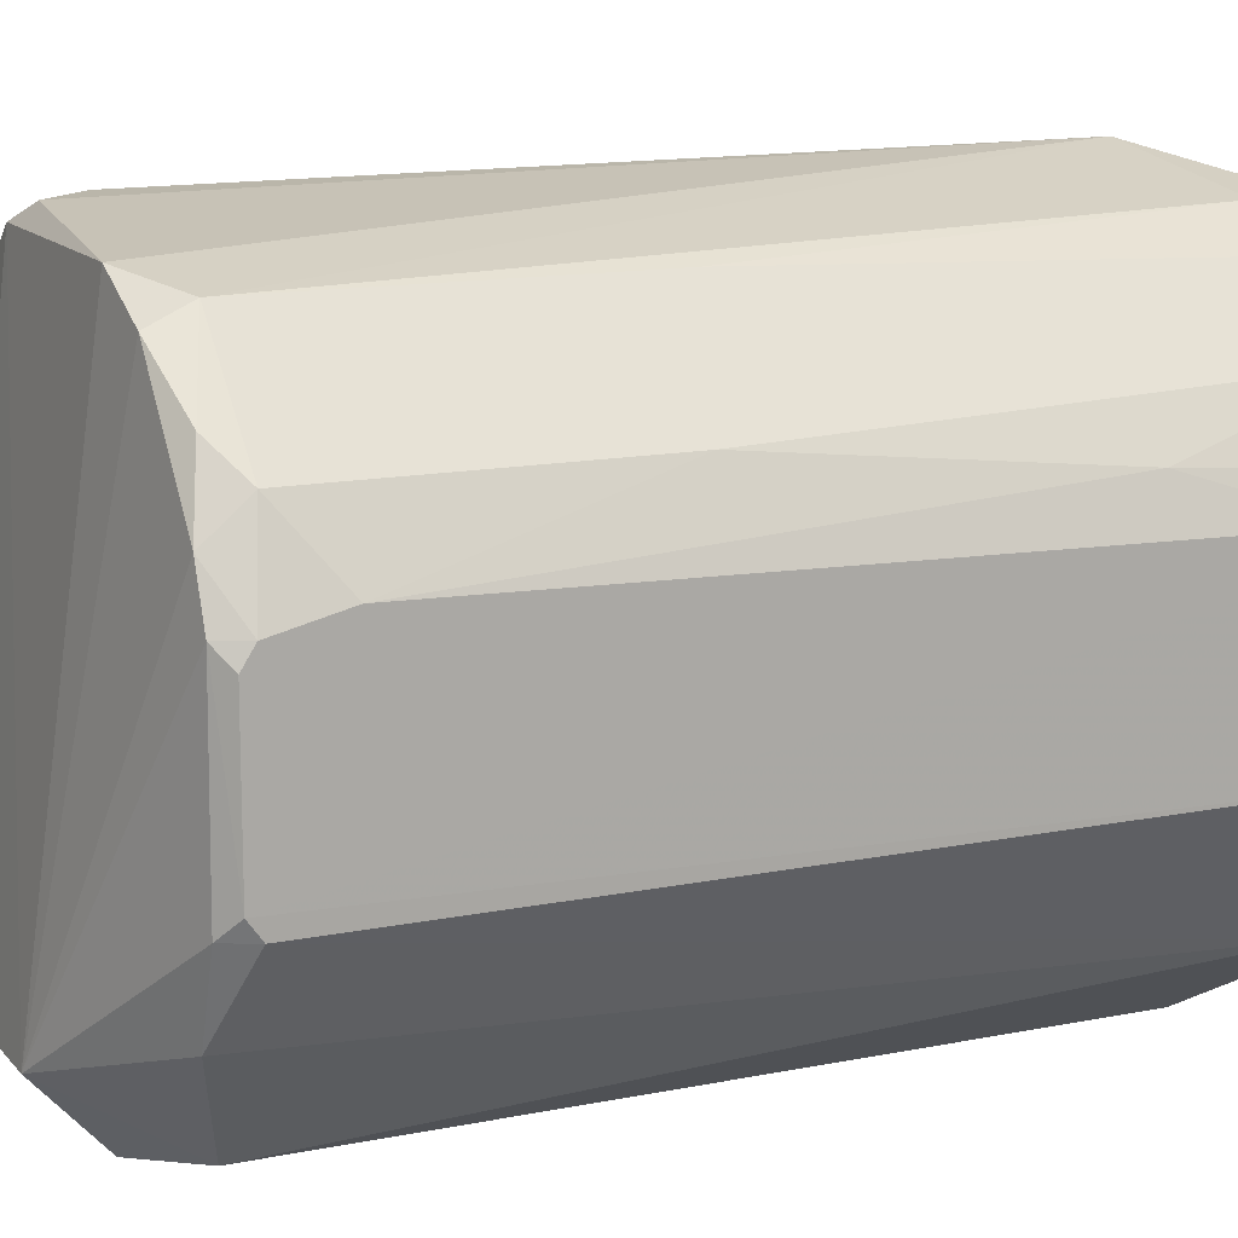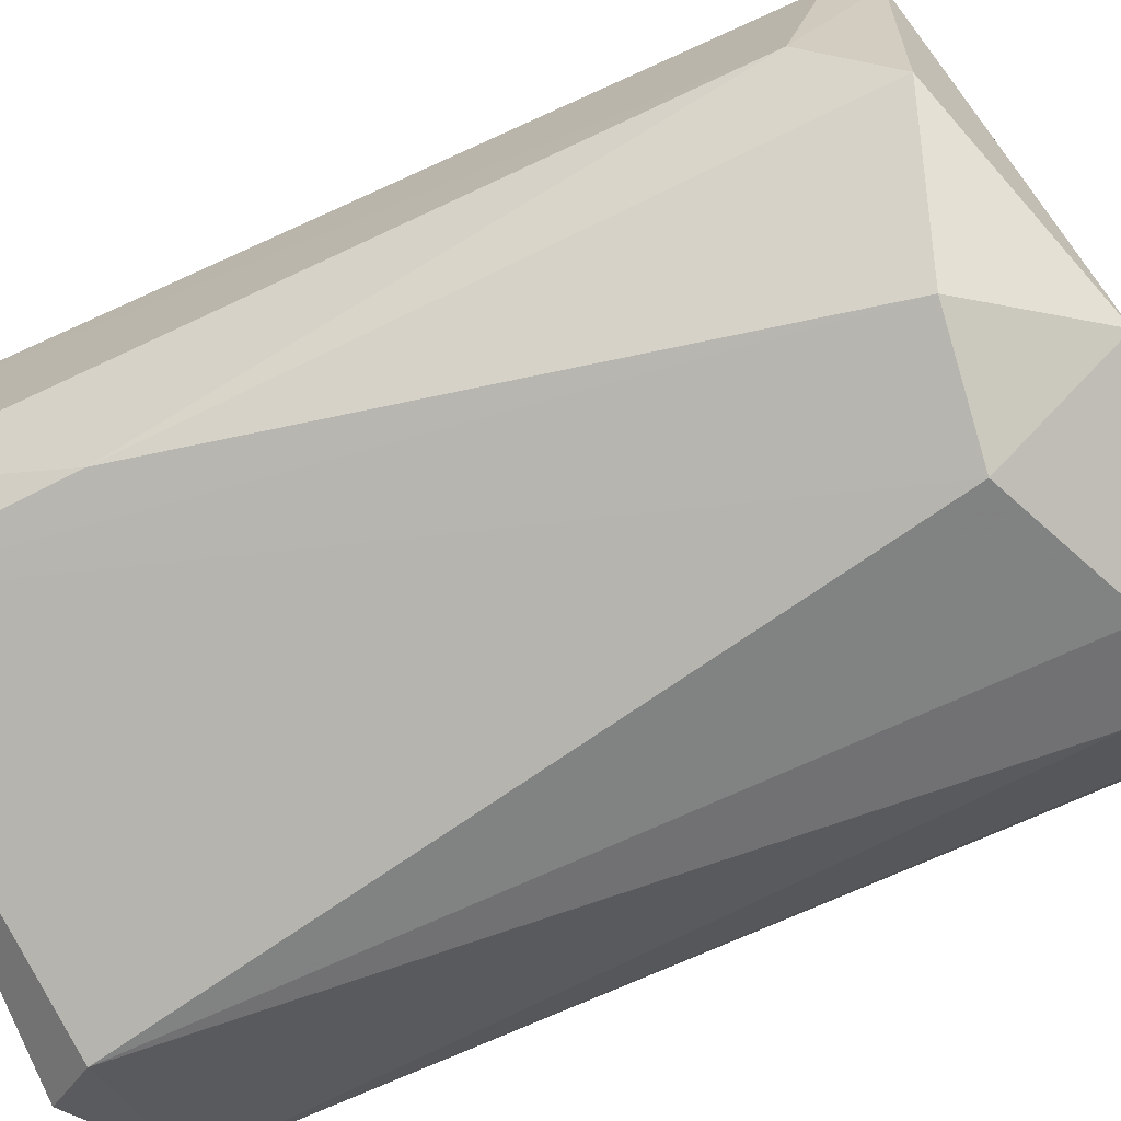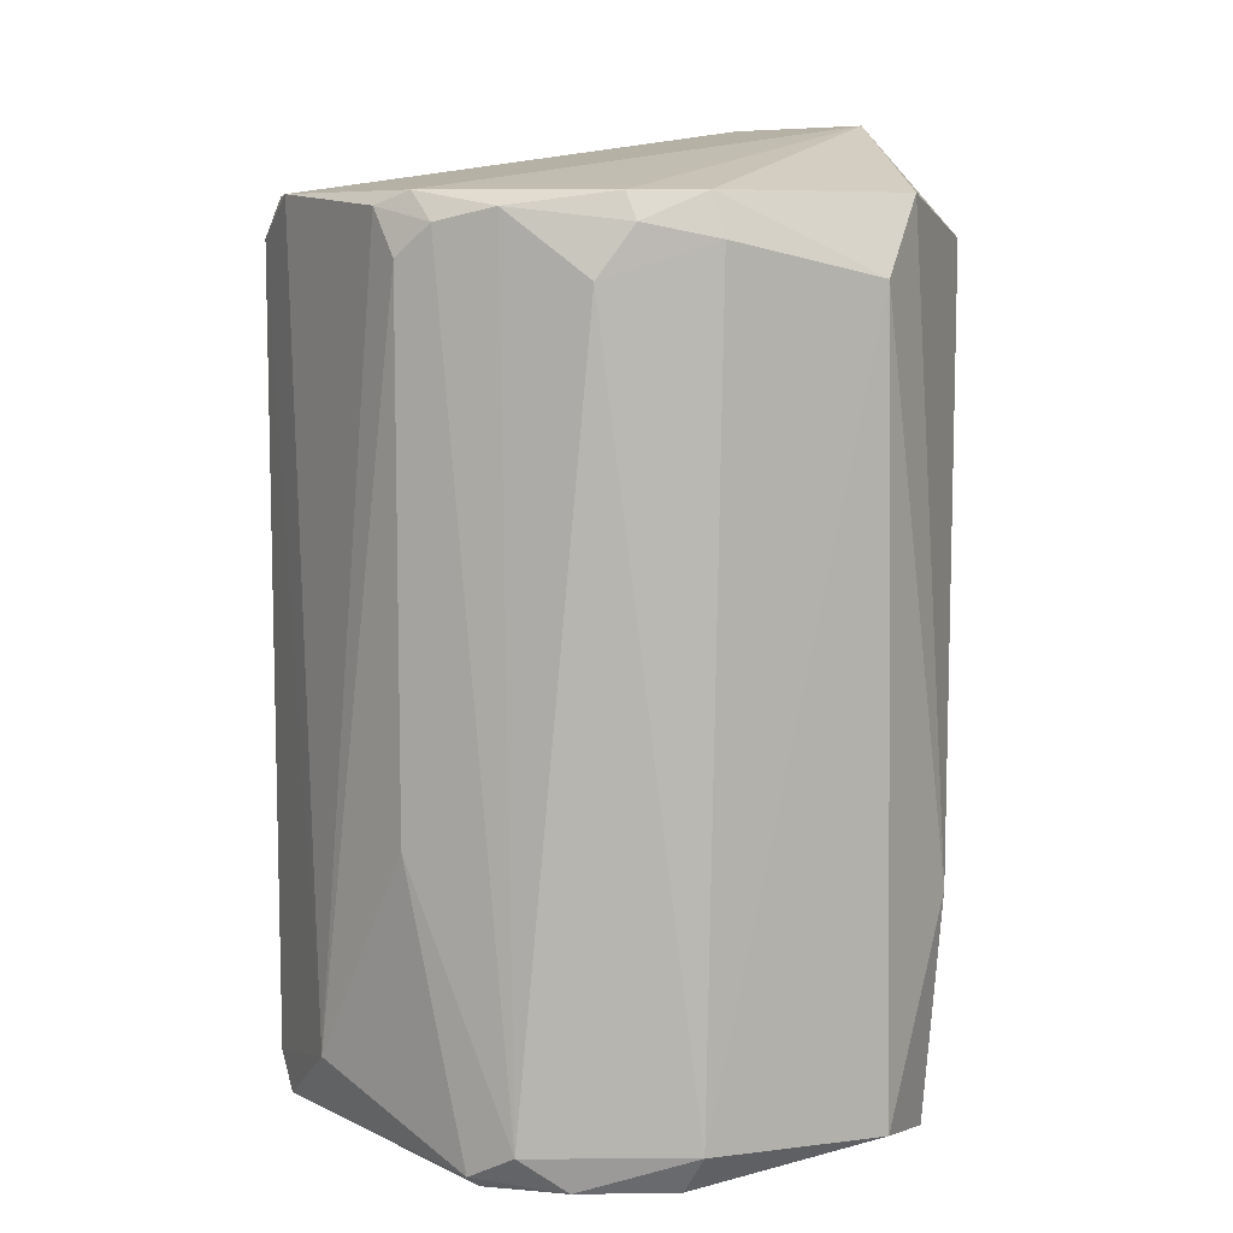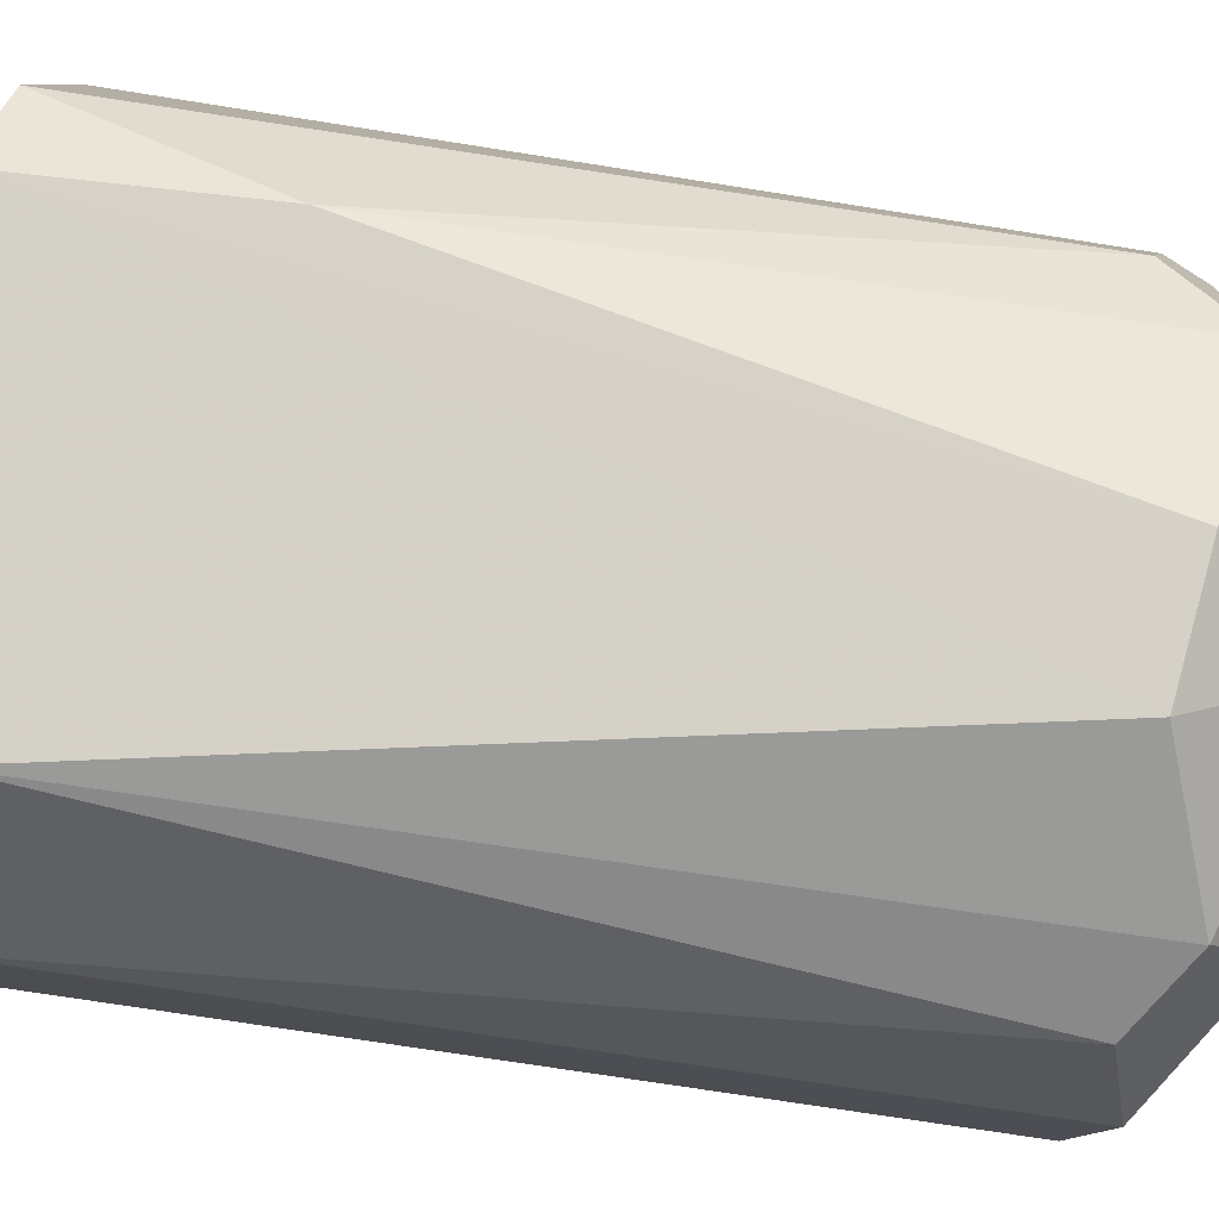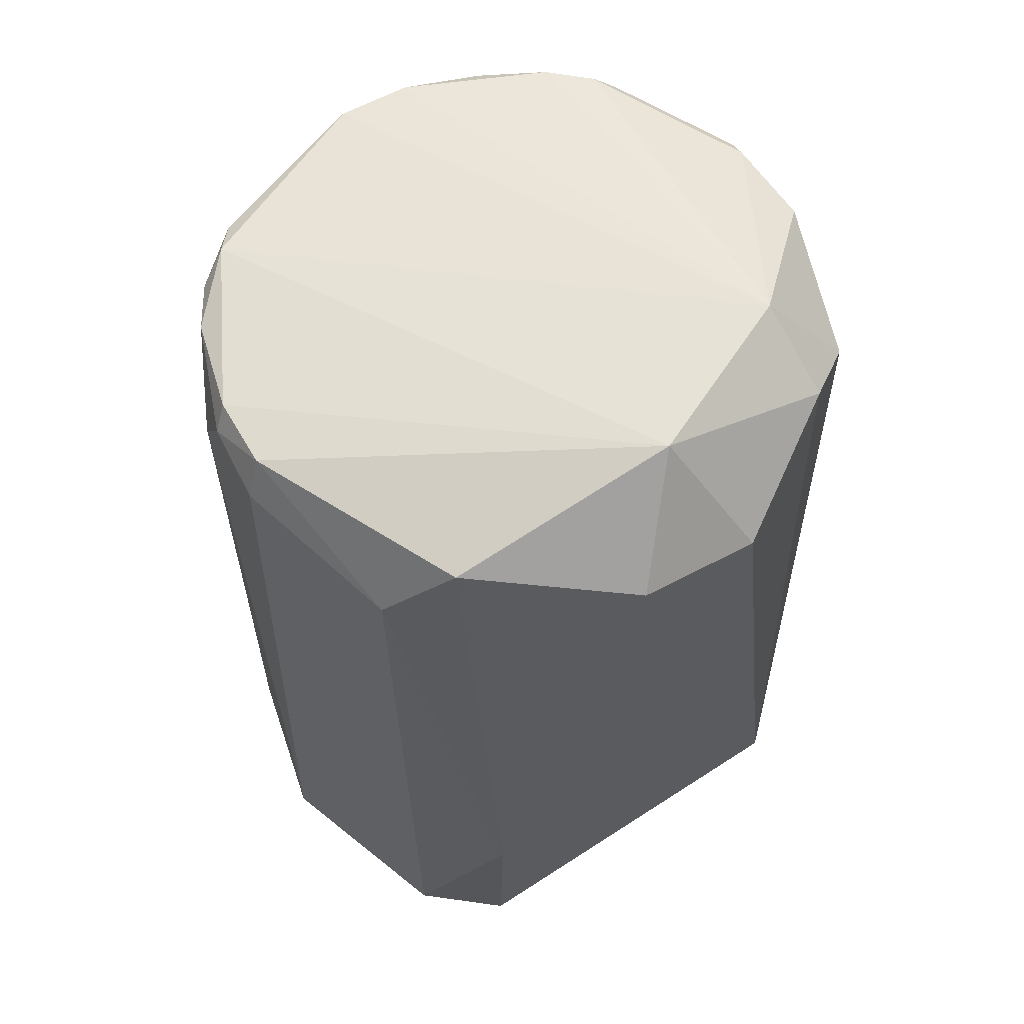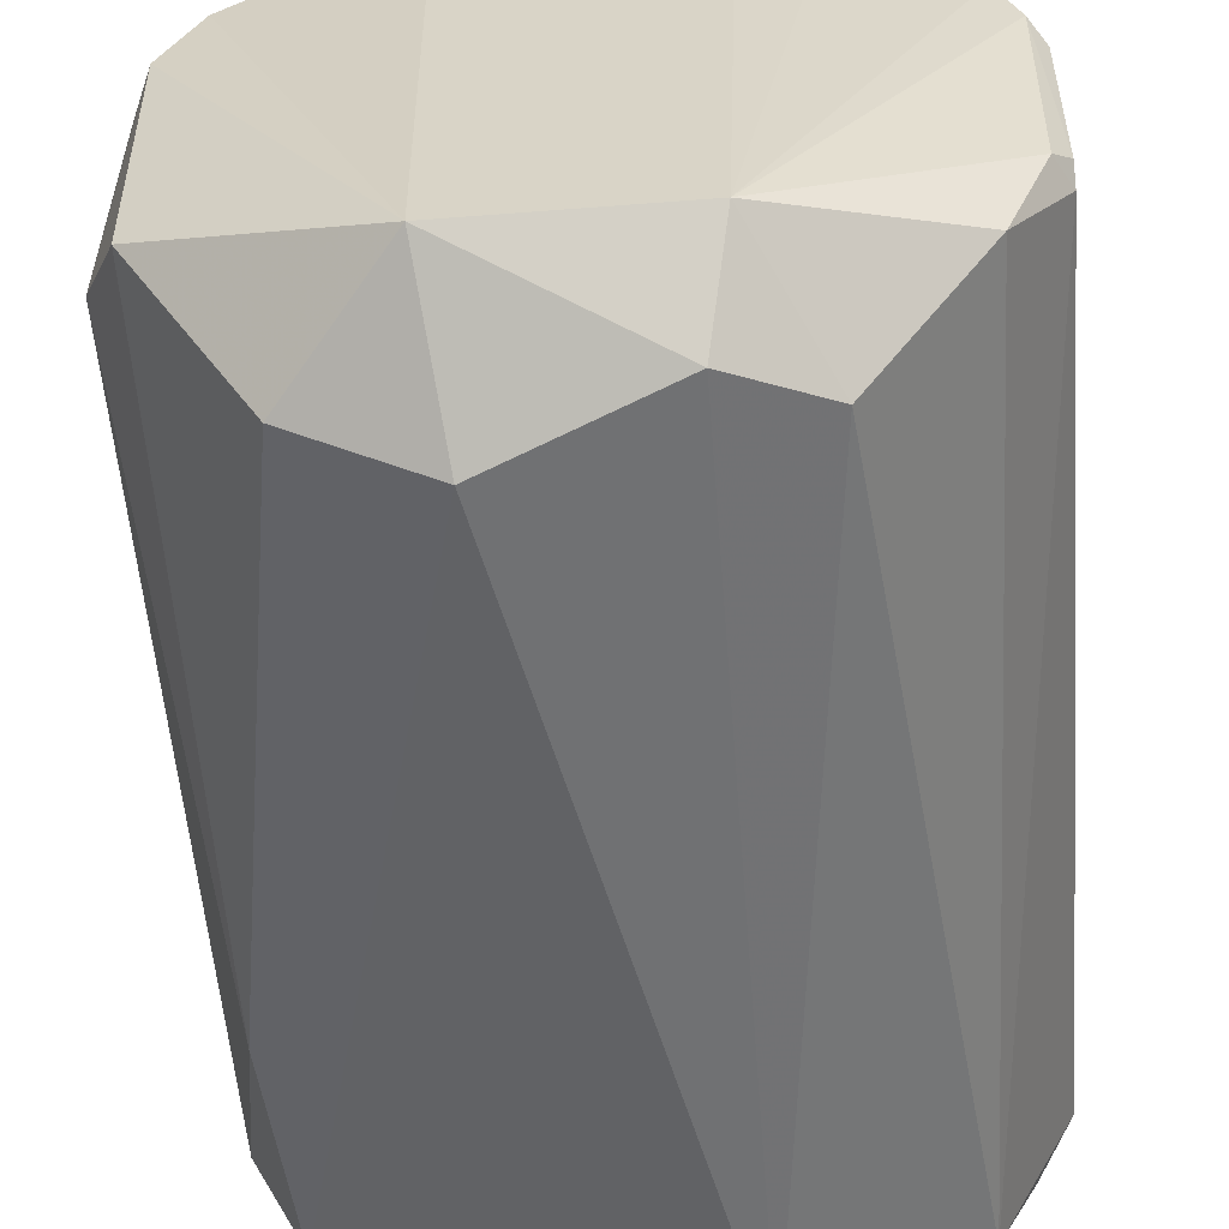
<metadata>
{"format":"obj","ext":"obj","renderer":"f3d","projection":"perspective","resolution":1024,"background":"white","views":[{"elev":13.6,"azim":65.3,"up":"+Y"},{"elev":-65.5,"azim":-64.7,"up":"+Y"},{"elev":8.3,"azim":-126.7,"up":"+Z"},{"elev":-75.7,"azim":-98.8,"up":"+Y"},{"elev":60.1,"azim":-56.7,"up":"+Z"},{"elev":-52.9,"azim":4.4,"up":"+Y"}]}
</metadata>
<code>
v 0.01276 0.01871 0.06281
v 0.02234 -0.006063 0.06103
v 0.0212 0.008186 0.001405
v -0.01602 0.01562 0.000909
v -0.02034 -0.008364 0.06292
v 0.008222 0.02165 0.002229
v 0.02232 0.008203 0.05638
v 0.007093 -0.01608 0.06775
v -0.01307 0.01864 0.06198
v 0.01848 0.01396 0.002442
v 0.01071 0.01924 0.000815
v 0.02132 0.007037 0.06294
v 0.02232 -0.006079 0.003353
v -0.02161 0.00815 0.06002
v -0.007396 0.02239 0.02217
v -0.007272 0.02107 0.06299
v 0.01275 0.01991 0.03616
v 0.02103 0.0104 0.01597
v 0.008177 -0.02064 0.0007762
v -0.01118 0.01926 0.0008027
v 0.01898 0.01174 0.0008823
v 0.01388 0.01866 0.002486
v 0.01981 0.01293 0.06002
v 0.02231 0.005732 0.06191
v 0.02125 -0.006093 0.06302
v 0.01987 0.0105 0.06292
v 0.02233 0.005783 0.002316
v -0.01788 0.0151 0.05754
v -0.02284 -0.004947 0.00228
v -0.02033 0.008175 0.06298
v 0.008023 0.02107 0.0629
v -0.007302 0.02238 0.05885
v 0.02113 0.009314 0.002331
v 0.02011 -0.008547 0.0007951
v -0.00503 -0.02276 0.05885
v 0.01159 -0.02025 0.0599
v 0.001015 0.02347 0.006945
v -0.01943 -0.01101 0.0008007
v 0.0214 -0.003728 0.0007452
v 0.01057 0.02017 0.001531
v 0.01301 0.01787 0.0008065
v 0.01047 0.02113 0.004574
v 0.01271 0.01998 0.06001
v 0.01982 0.01288 0.03876
v 0.02235 -0.004801 0.06194
v 0.02231 0.00708 0.06104
v 0.01749 0.01512 0.06188
v 0.02233 0.006953 0.005733
v -0.02157 0.009362 0.003489
v -0.01432 0.01868 0.003383
v -0.02293 -0.00382 0.05757
v -0.01906 0.01279 0.06106
v -0.01793 0.01286 0.06293
v -0.006404 -0.01619 0.06772
v -0.009575 0.02112 0.06103
v -0.004899 0.02232 0.06204
v 0.005677 -0.02281 0.004567
v 0.005725 -0.02146 0.06298
v 0.01876 -0.01203 0.06283
v 0.01744 -0.01546 0.003514
v -0.01104 0.02011 0.001534
v -0.01969 0.009548 0.0007543
v -0.01316 -0.01901 0.06006
v -0.02032 -0.01194 0.01714
f 20 6 11
f 25 12 8
f 26 1 8
f 26 8 12
f 31 16 8
f 31 8 1
f 33 10 18
f 33 21 10
f 33 3 21
f 33 27 3
f 37 15 32
f 39 34 19
f 39 21 3
f 39 3 27
f 39 27 13
f 39 13 34
f 40 11 6
f 40 6 22
f 41 40 22
f 41 11 40
f 41 21 39
f 41 20 11
f 41 22 10
f 41 10 21
f 42 22 6
f 42 17 22
f 42 6 37
f 43 23 17
f 43 31 1
f 43 17 42
f 43 42 37
f 43 37 31
f 44 22 17
f 44 17 23
f 44 10 22
f 44 18 10
f 44 23 7
f 44 7 18
f 45 27 7
f 45 2 13
f 45 13 27
f 45 25 2
f 45 24 12
f 45 12 25
f 46 7 23
f 46 23 26
f 46 26 12
f 46 12 24
f 46 45 7
f 46 24 45
f 47 26 23
f 47 1 26
f 47 43 1
f 47 23 43
f 48 18 7
f 48 7 27
f 48 33 18
f 48 27 33
f 49 14 28
f 50 49 28
f 50 4 49
f 50 28 9
f 50 32 15
f 51 49 29
f 51 14 49
f 51 30 14
f 51 5 30
f 52 28 14
f 52 14 30
f 52 9 28
f 53 16 9
f 53 52 30
f 53 9 52
f 54 30 5
f 54 53 30
f 54 8 16
f 54 16 53
f 55 9 16
f 55 50 9
f 55 32 50
f 56 16 31
f 56 37 32
f 56 31 37
f 56 55 16
f 56 32 55
f 57 38 19
f 57 35 38
f 58 36 8
f 58 57 36
f 58 35 57
f 58 54 35
f 58 8 54
f 59 25 8
f 59 8 36
f 59 2 25
f 60 19 34
f 60 34 13
f 60 59 36
f 60 13 2
f 60 2 59
f 60 57 19
f 60 36 57
f 61 37 6
f 61 6 20
f 61 20 4
f 61 4 50
f 61 50 15
f 61 15 37
f 62 4 20
f 62 41 39
f 62 20 41
f 62 39 19
f 62 19 38
f 62 38 29
f 62 49 4
f 62 29 49
f 63 38 35
f 63 54 5
f 63 35 54
f 64 29 38
f 64 51 29
f 64 5 51
f 64 63 5
f 64 38 63

</code>
